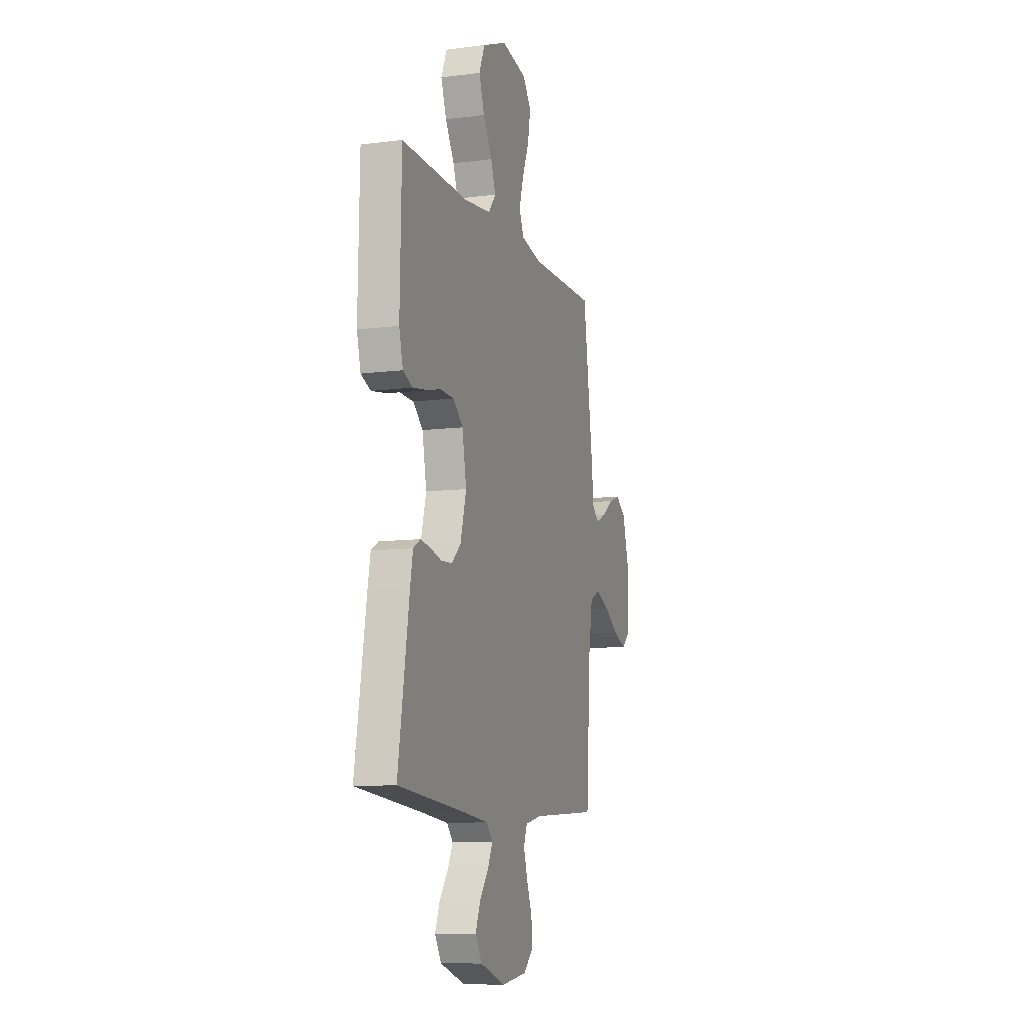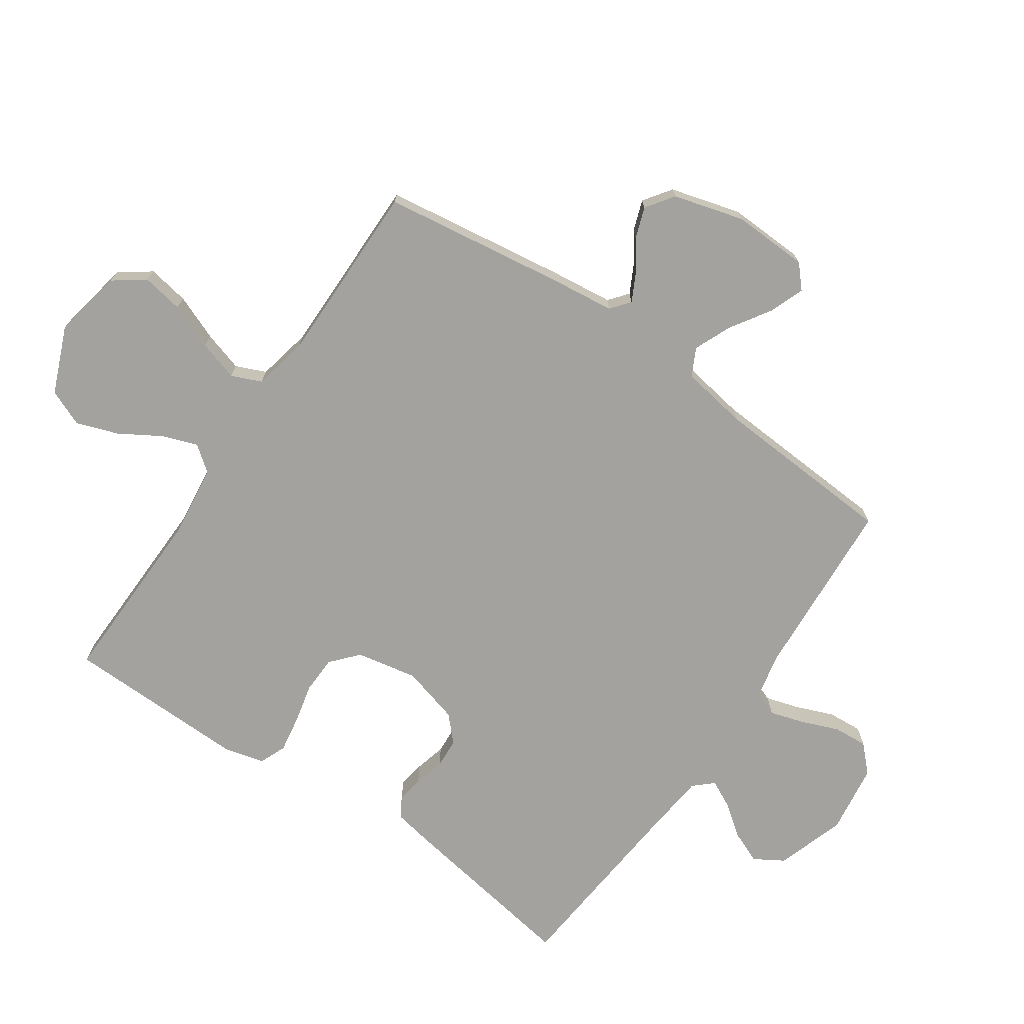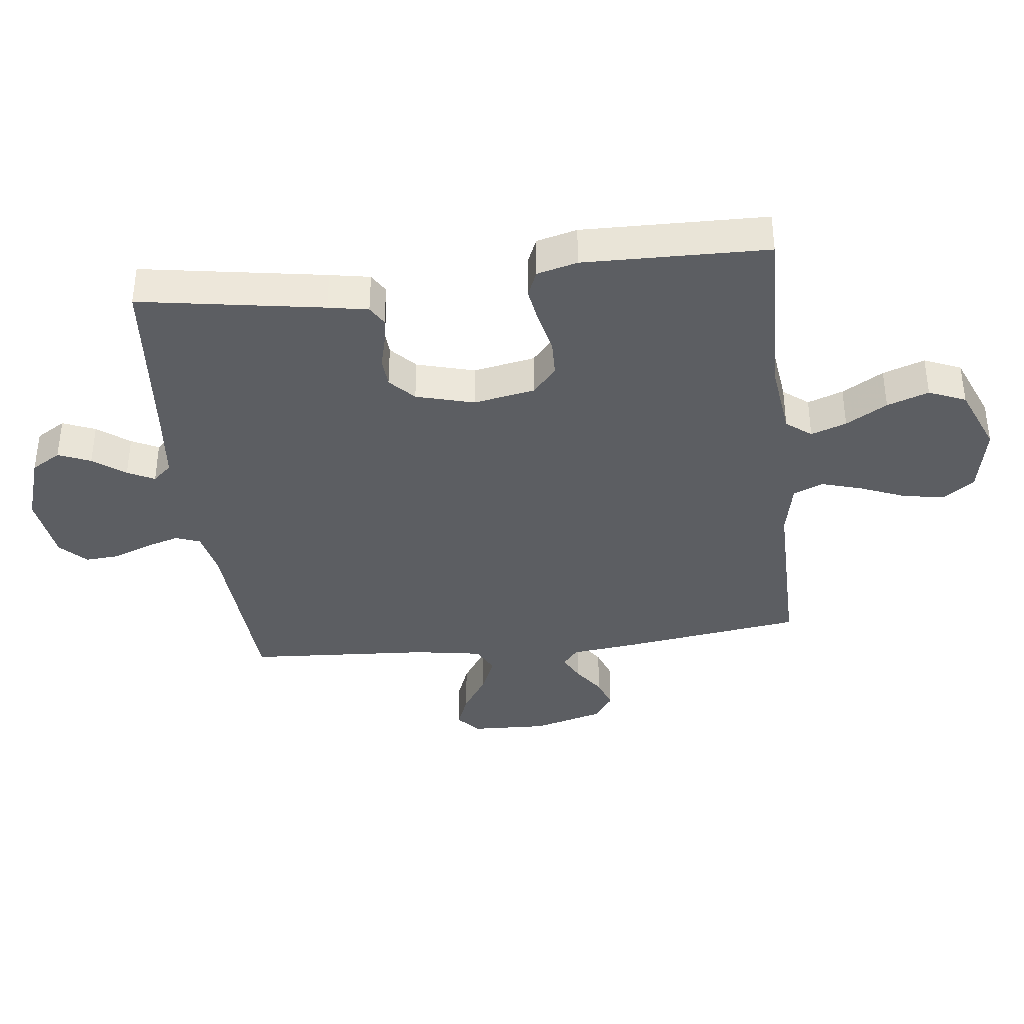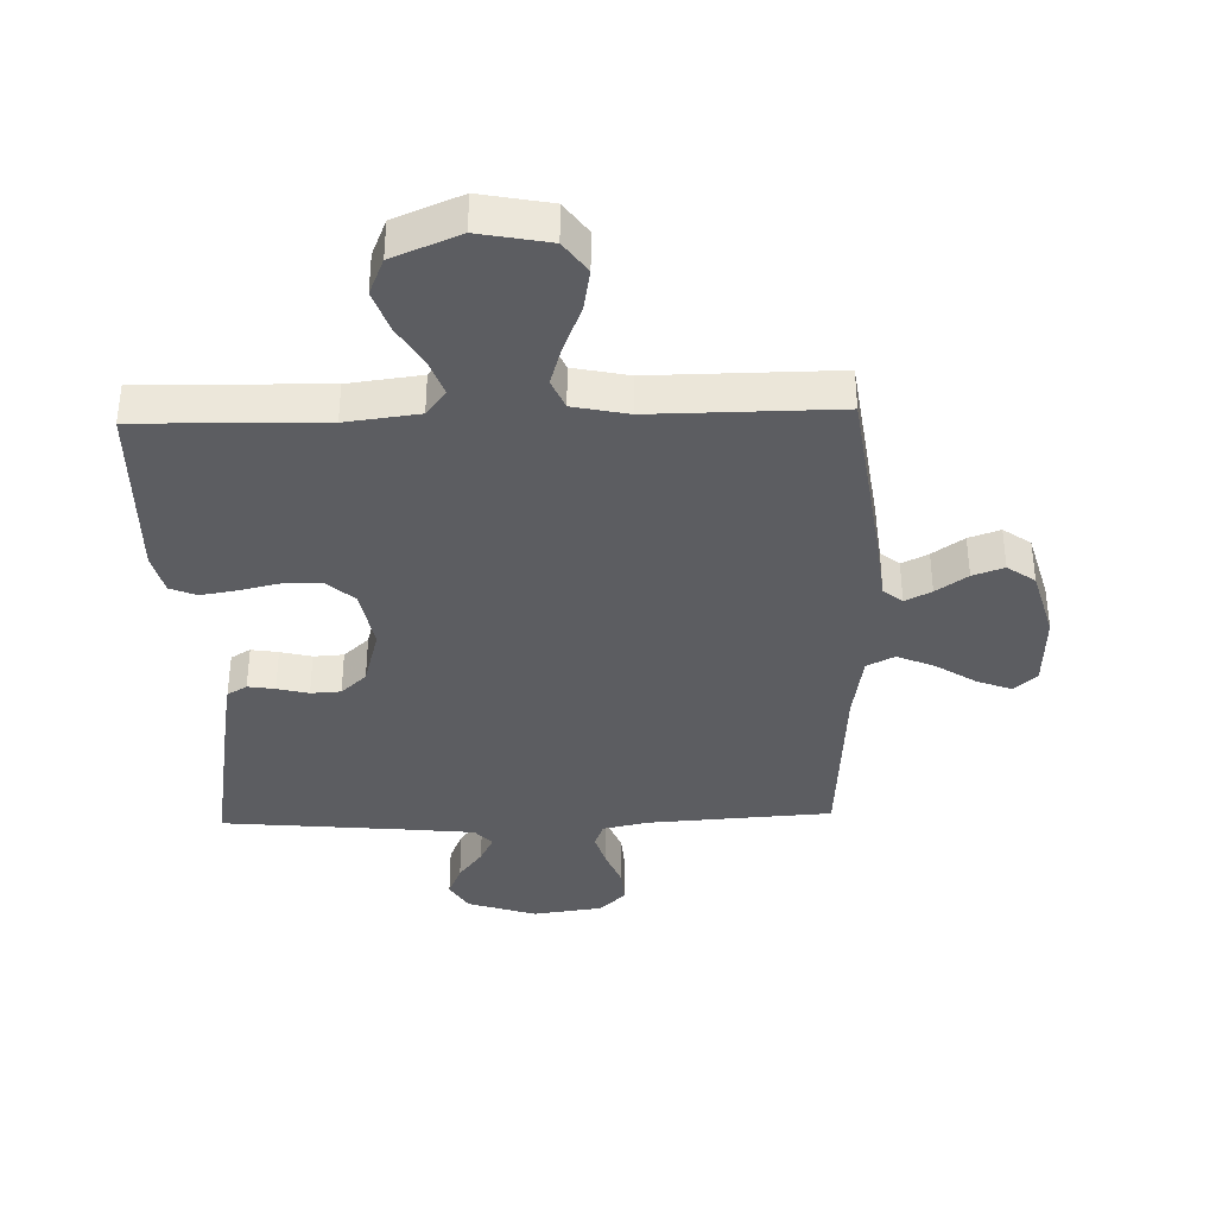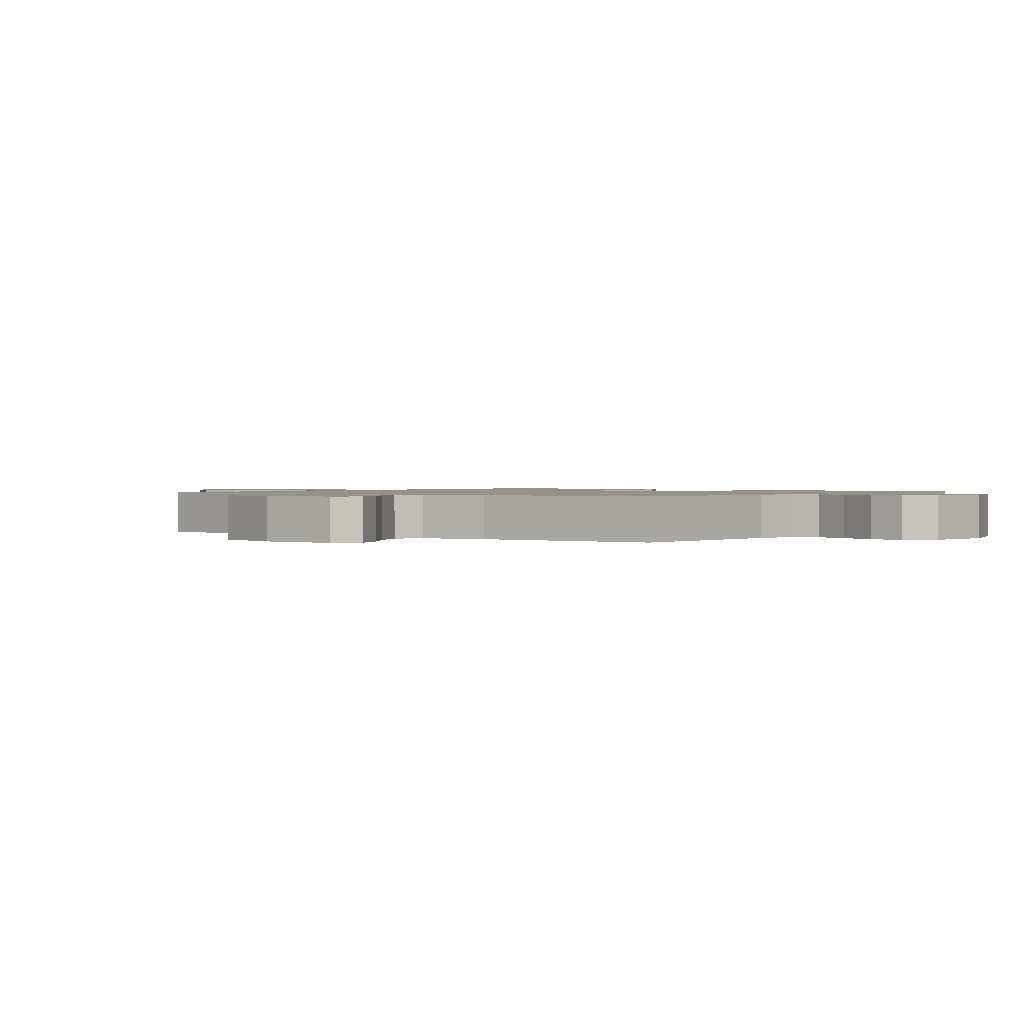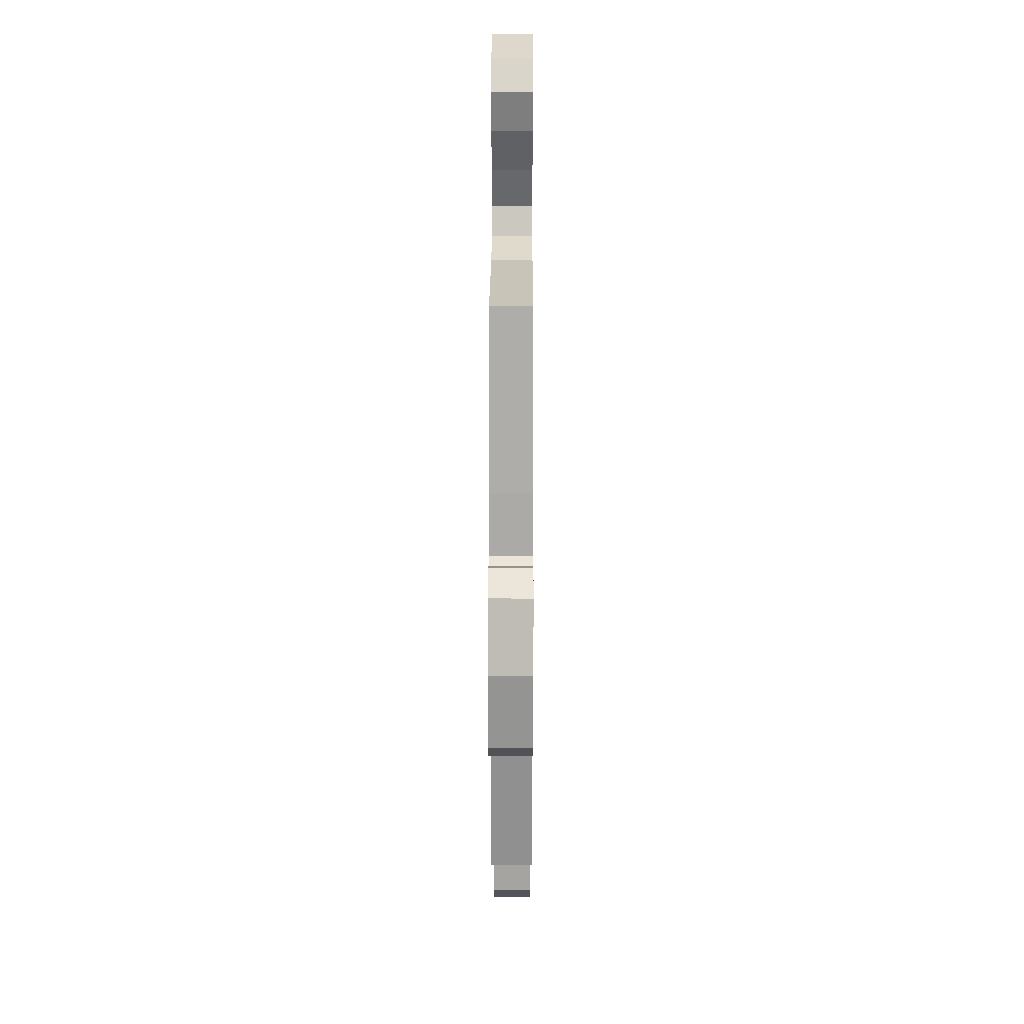
<metadata>
{"format":"obj","ext":"obj","renderer":"f3d","projection":"perspective","resolution":1024,"background":"white","views":[{"elev":-9.9,"azim":-71.7,"up":"+Z"},{"elev":-72.6,"azim":55.6,"up":"+Y"},{"elev":-37.5,"azim":-83.3,"up":"+Y"},{"elev":-37.1,"azim":1.7,"up":"+Y"},{"elev":1.1,"azim":126.8,"up":"+Y"},{"elev":20.6,"azim":90.2,"up":"+Z"}]}
</metadata>
<code>
v 0.5 0.07 -0.5
v 0.2 0.07 -0.519
v 0.126 0.07 -0.535
v 0.111 0.07 -0.575
v 0.128 0.07 -0.631
v 0.152 0.07 -0.692
v 0.156 0.07 -0.748
v 0.114 0.07 -0.789
v 0 0.07 -0.805
v -0.113 0.07 -0.768
v -0.142 0.07 -0.72
v -0.12 0.07 -0.667
v -0.081 0.07 -0.615
v -0.059 0.07 -0.571
v -0.087 0.07 -0.54
v -0.2 0.07 -0.528
v -0.5 0.07 -0.5
v -0.451 0.07 -0.2
v -0.439 0.07 -0.135
v -0.407 0.07 -0.116
v -0.363 0.07 -0.123
v -0.312 0.07 -0.136
v -0.263 0.07 -0.133
v -0.222 0.07 -0.095
v -0.196 0.07 0
v -0.215 0.07 0.1
v -0.259 0.07 0.139
v -0.32 0.07 0.141
v -0.385 0.07 0.126
v -0.446 0.07 0.116
v -0.489 0.07 0.134
v -0.506 0.07 0.2
v -0.5 0.07 0.5
v -0.2 0.07 0.493
v -0.081 0.07 0.508
v -0.049 0.07 0.549
v -0.07 0.07 0.607
v -0.11 0.07 0.674
v -0.134 0.07 0.742
v -0.109 0.07 0.802
v 0 0.07 0.847
v 0.114 0.07 0.825
v 0.151 0.07 0.774
v 0.139 0.07 0.706
v 0.109 0.07 0.632
v 0.089 0.07 0.566
v 0.11 0.07 0.517
v 0.2 0.07 0.498
v 0.5 0.07 0.5
v 0.542 0.07 0.2
v 0.554 0.07 0.096
v 0.585 0.07 0.071
v 0.628 0.07 0.093
v 0.679 0.07 0.129
v 0.73 0.07 0.147
v 0.775 0.07 0.115
v 0.807 0.07 0
v 0.802 0.07 -0.124
v 0.765 0.07 -0.157
v 0.708 0.07 -0.135
v 0.643 0.07 -0.093
v 0.582 0.07 -0.067
v 0.537 0.07 -0.09
v 0.519 0.07 -0.2
v 0.5 0 -0.5
v 0.2 0 -0.519
v 0.126 0 -0.535
v 0.111 0 -0.575
v 0.128 0 -0.631
v 0.152 0 -0.692
v 0.156 0 -0.748
v 0.114 0 -0.789
v 0 0 -0.805
v -0.113 0 -0.768
v -0.142 0 -0.72
v -0.12 0 -0.667
v -0.081 0 -0.615
v -0.059 0 -0.571
v -0.087 0 -0.54
v -0.2 0 -0.528
v -0.5 0 -0.5
v -0.451 0 -0.2
v -0.439 0 -0.135
v -0.407 0 -0.116
v -0.363 0 -0.123
v -0.312 0 -0.136
v -0.263 0 -0.133
v -0.222 0 -0.095
v -0.196 0 0
v -0.215 0 0.1
v -0.259 0 0.139
v -0.32 0 0.141
v -0.385 0 0.126
v -0.446 0 0.116
v -0.489 0 0.134
v -0.506 0 0.2
v -0.5 0 0.5
v -0.2 0 0.493
v -0.081 0 0.508
v -0.049 0 0.549
v -0.07 0 0.607
v -0.11 0 0.674
v -0.134 0 0.742
v -0.109 0 0.802
v 0 0 0.847
v 0.114 0 0.825
v 0.151 0 0.774
v 0.139 0 0.706
v 0.109 0 0.632
v 0.089 0 0.566
v 0.11 0 0.517
v 0.2 0 0.498
v 0.5 0 0.5
v 0.542 0 0.2
v 0.554 0 0.096
v 0.585 0 0.071
v 0.628 0 0.093
v 0.679 0 0.129
v 0.73 0 0.147
v 0.775 0 0.115
v 0.807 0 0
v 0.802 0 -0.124
v 0.765 0 -0.157
v 0.708 0 -0.135
v 0.643 0 -0.093
v 0.582 0 -0.067
v 0.537 0 -0.09
v 0.519 0 -0.2
f 58 59 60 61
f 58 61 62
f 57 58 62
f 56 57 62
f 53 54 55 56
f 52 53 56 62
f 51 52 62 63
f 48 49 50 51
f 47 48 51 63
f 42 43 44 45
f 42 45 46
f 41 42 46
f 40 41 46
f 37 38 39 40
f 36 37 40 46
f 35 36 46 47
f 31 32 33 34
f 28 29 30 31
f 28 31 34 35
f 19 20 21 22
f 17 18 19 22
f 16 17 22 23
f 15 16 23 24
f 10 11 12 13
f 10 13 14
f 9 10 14
f 8 9 14
f 5 6 7 8
f 4 5 8 14
f 3 4 14 15
f 64 1 2
f 27 28 35 47
f 26 27 47 63
f 25 26 63 64
f 15 24 25 64
f 2 3 15 64
f 125 124 123 122
f 126 125 122
f 126 122 121
f 126 121 120
f 120 119 118 117
f 126 120 117 116
f 127 126 116 115
f 115 114 113 112
f 127 115 112 111
f 109 108 107 106
f 110 109 106
f 110 106 105
f 110 105 104
f 104 103 102 101
f 110 104 101 100
f 111 110 100 99
f 98 97 96 95
f 95 94 93 92
f 99 98 95 92
f 86 85 84 83
f 86 83 82 81
f 87 86 81 80
f 88 87 80 79
f 77 76 75 74
f 78 77 74
f 78 74 73
f 78 73 72
f 72 71 70 69
f 78 72 69 68
f 79 78 68 67
f 66 65 128
f 111 99 92 91
f 127 111 91 90
f 128 127 90 89
f 128 89 88 79
f 128 79 67 66
f 1 65 66 2
f 2 66 67 3
f 3 67 68 4
f 4 68 69 5
f 5 69 70 6
f 6 70 71 7
f 7 71 72 8
f 8 72 73 9
f 9 73 74 10
f 10 74 75 11
f 11 75 76 12
f 12 76 77 13
f 13 77 78 14
f 14 78 79 15
f 15 79 80 16
f 16 80 81 17
f 17 81 82 18
f 18 82 83 19
f 19 83 84 20
f 20 84 85 21
f 21 85 86 22
f 22 86 87 23
f 23 87 88 24
f 24 88 89 25
f 25 89 90 26
f 26 90 91 27
f 27 91 92 28
f 28 92 93 29
f 29 93 94 30
f 30 94 95 31
f 31 95 96 32
f 32 96 97 33
f 33 97 98 34
f 34 98 99 35
f 35 99 100 36
f 36 100 101 37
f 37 101 102 38
f 38 102 103 39
f 39 103 104 40
f 40 104 105 41
f 41 105 106 42
f 42 106 107 43
f 43 107 108 44
f 44 108 109 45
f 45 109 110 46
f 46 110 111 47
f 47 111 112 48
f 48 112 113 49
f 49 113 114 50
f 50 114 115 51
f 51 115 116 52
f 52 116 117 53
f 53 117 118 54
f 54 118 119 55
f 55 119 120 56
f 56 120 121 57
f 57 121 122 58
f 58 122 123 59
f 59 123 124 60
f 60 124 125 61
f 61 125 126 62
f 62 126 127 63
f 63 127 128 64
f 64 128 65 1

</code>
